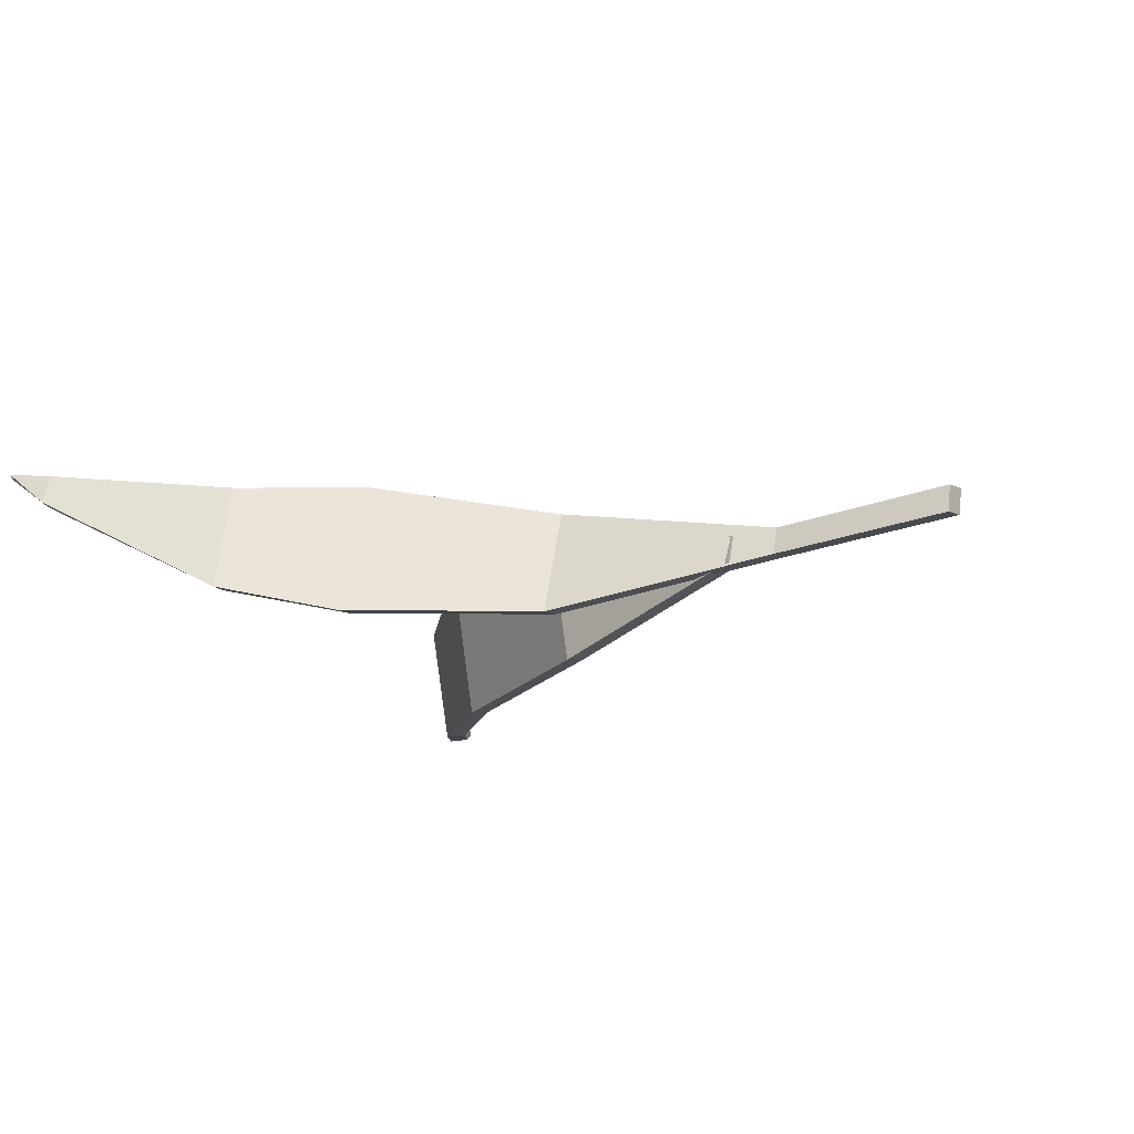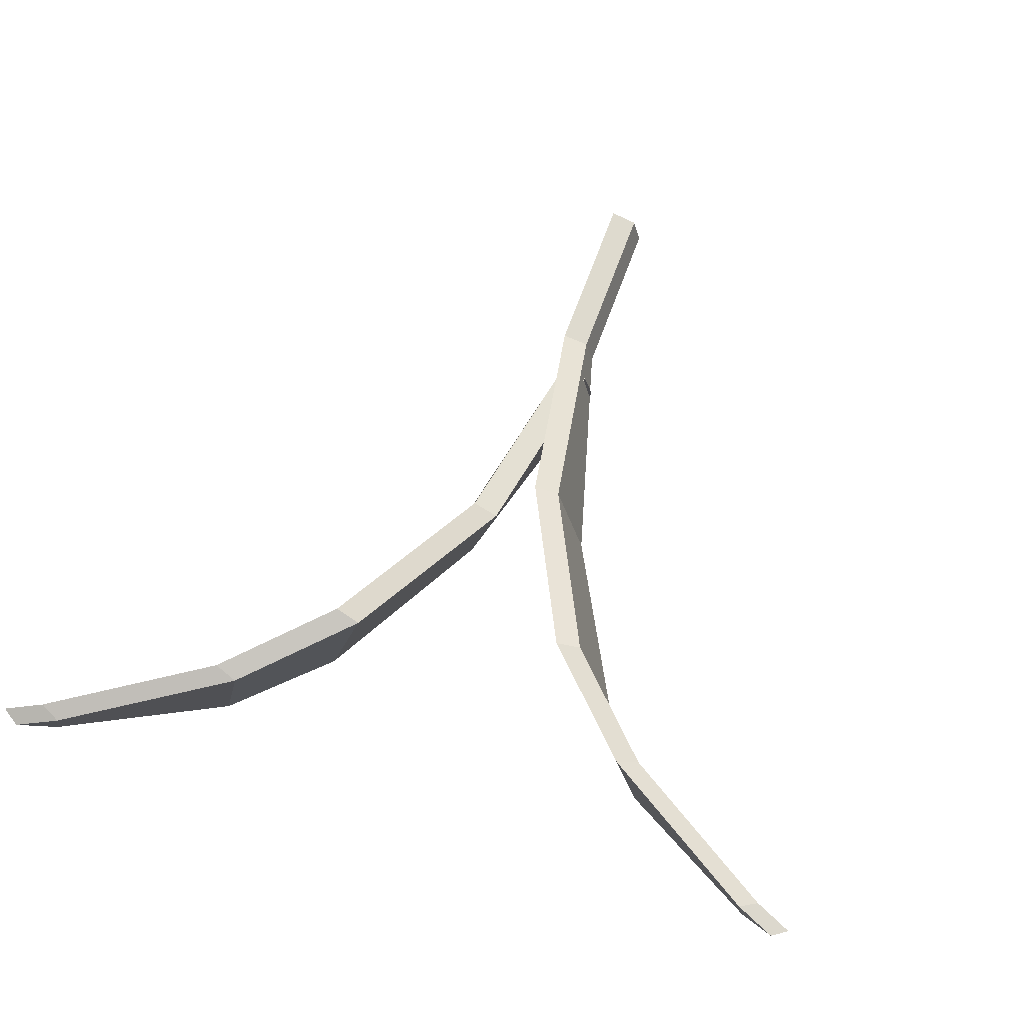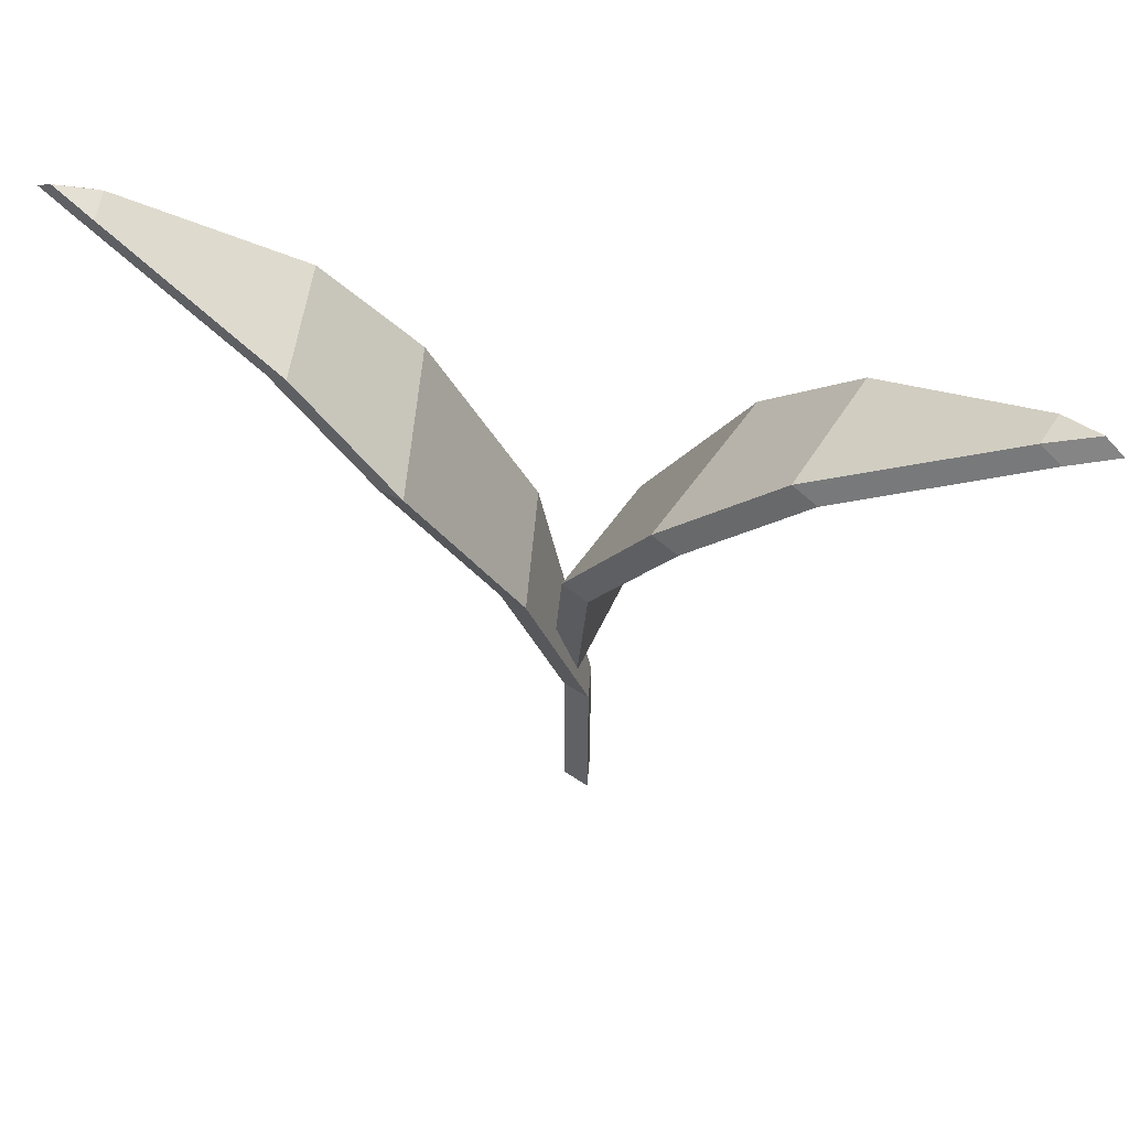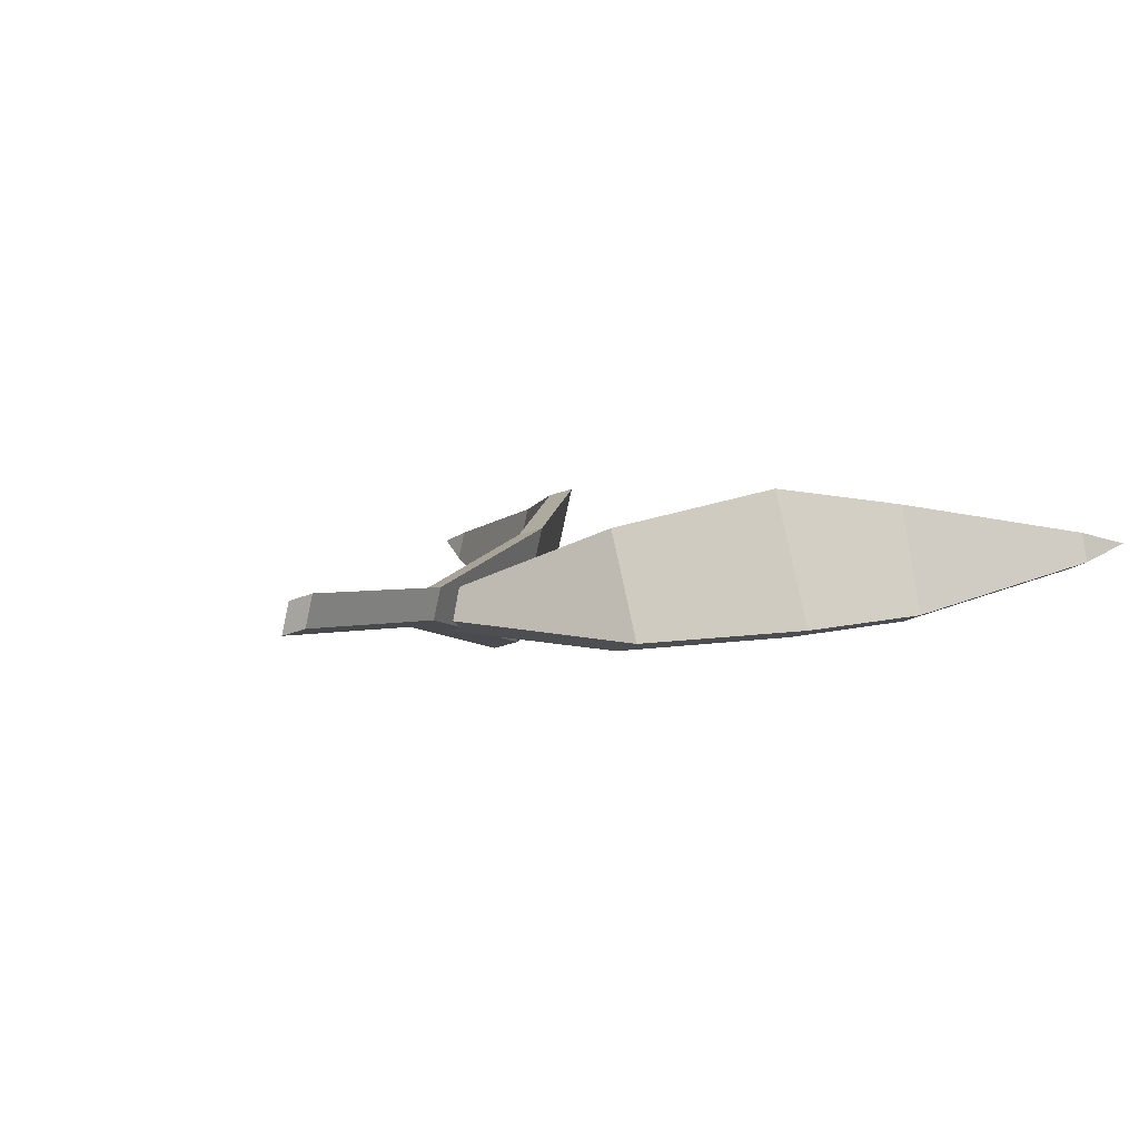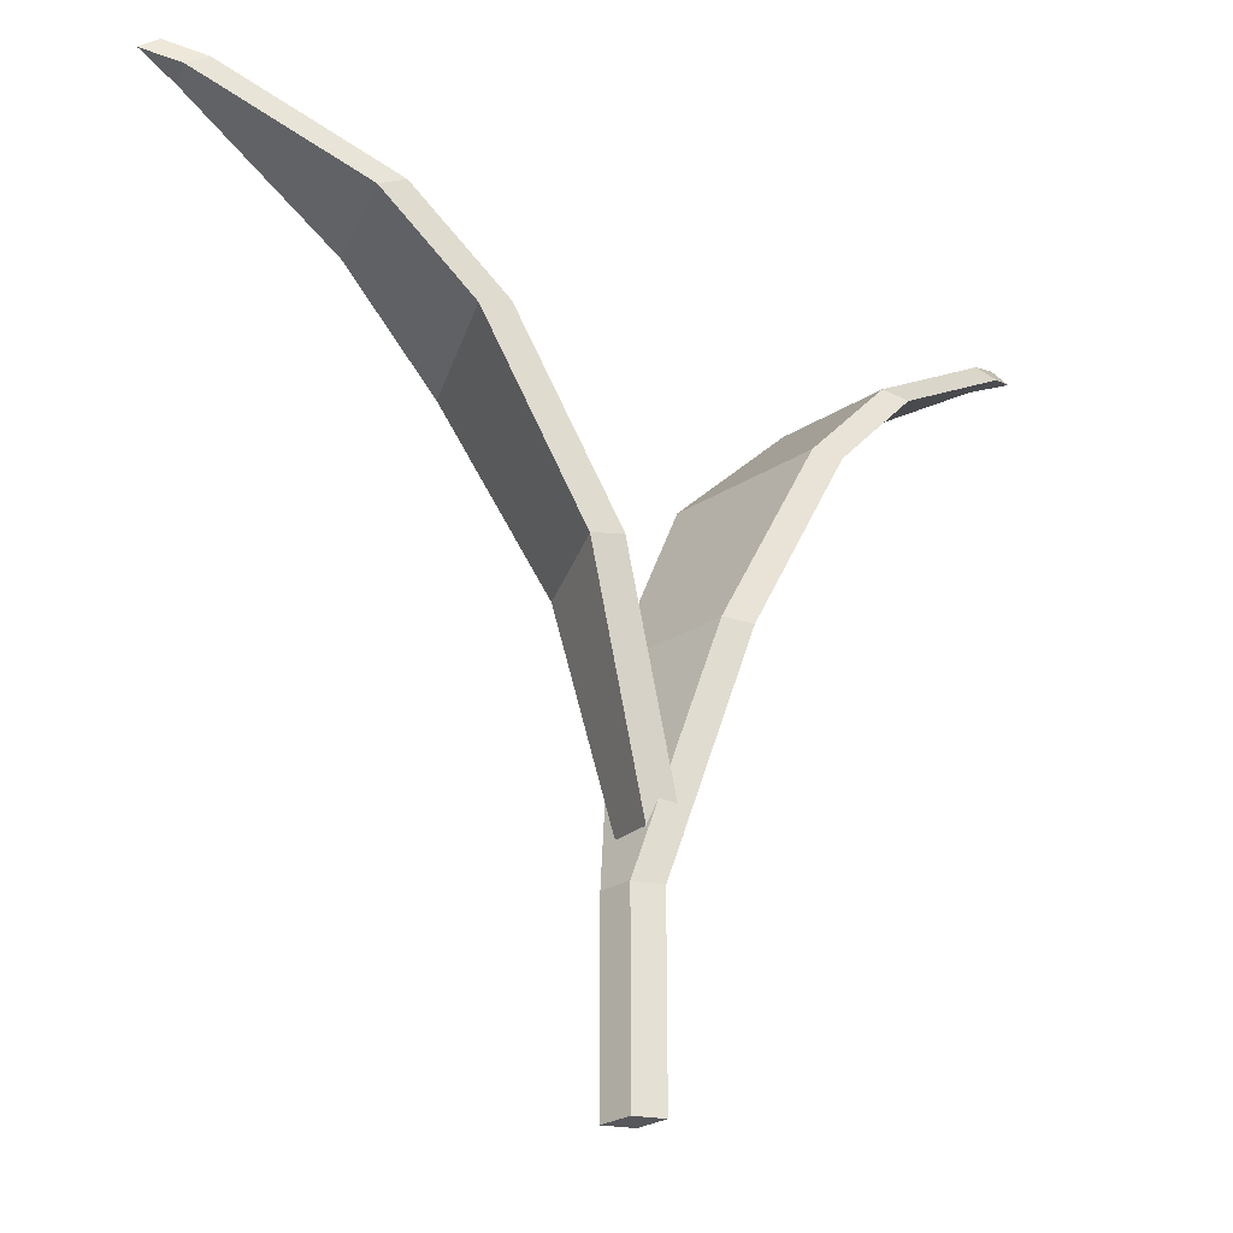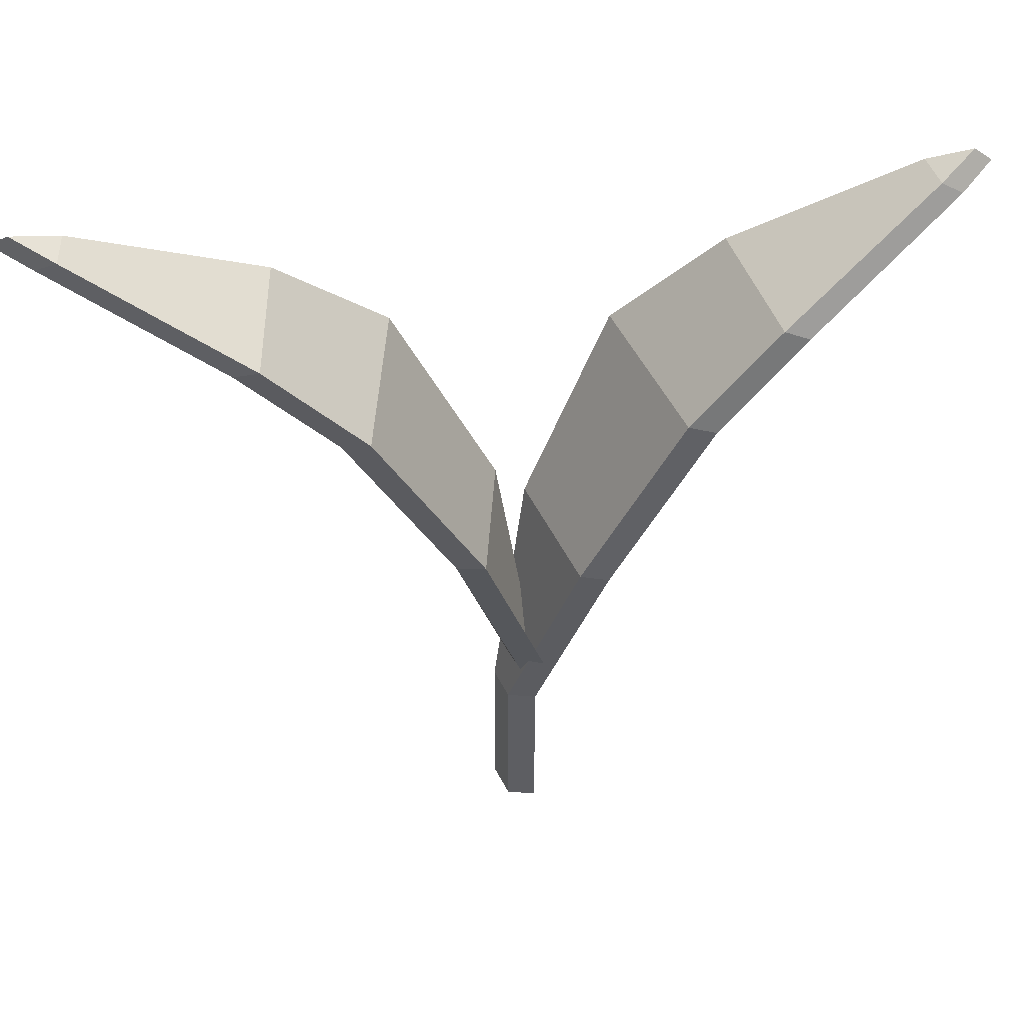
<metadata>
{"format":"obj","ext":"obj","renderer":"f3d","projection":"perspective","resolution":1024,"background":"white","views":[{"elev":-23.6,"azim":-57.8,"up":"+Z"},{"elev":65.2,"azim":-160.3,"up":"+Z"},{"elev":58.1,"azim":19.7,"up":"+Y"},{"elev":1.6,"azim":34.2,"up":"+Z"},{"elev":-27.1,"azim":149.8,"up":"+Y"},{"elev":50.6,"azim":169.0,"up":"+Y"}]}
</metadata>
<code>
o Carrot_1_Plane.004
v -0.04364 0.1679 -0.01743
v -0.01757 0.0767 -0.003697
v -0.03078 0.1678 0.03087
v -0.01419 0.07667 0.009037
v -0.08314 0.2428 -0.01394
v -0.06652 0.2425 0.04795
v -0.1172 0.2797 -0.007558
v -0.1068 0.2816 0.0413
v -0.1765 0.3194 0.01628
v -0.1733 0.3198 0.02932
v -0.189 0.3257 0.02493
v -0.0176 0.002127 -0.003705
v -0.01422 0.002127 0.009028
v 0.005278 0.1876 -0.01804
v -0.02336 0.09403 -0.005103
v -0.007525 0.1876 0.03024
v -0.0194 0.09403 0.007462
v 0.04584 0.2644 -0.01456
v 0.02933 0.2642 0.04723
v 0.08195 0.3033 -0.008127
v 0.07166 0.3054 0.04049
v 0.144 0.345 0.01566
v 0.1412 0.3455 0.02846
v 0.1588 0.3523 0.02422
v -0.03276 0.1692 -0.0146
v -0.006456 0.07714 -0.000799
v -0.01997 0.1692 0.03368
v -0.003081 0.07714 0.01193
v -0.07279 0.245 -0.01124
v -0.0564 0.245 0.05059
v -0.1079 0.2829 -0.00512
v -0.09792 0.2853 0.0436
v -0.1687 0.3237 0.01828
v -0.1661 0.3243 0.03116
v -0.1826 0.3306 0.02656
v -0.006456 0.002127 -0.000799
v -0.003081 0.002127 0.01193
v 0.01622 0.1864 -0.0146
v -0.01225 0.09335 -0.001685
v 0.003422 0.1864 0.03368
v -0.008296 0.09335 0.01088
v 0.05624 0.2622 -0.01124
v 0.03986 0.2622 0.05059
v 0.09134 0.3001 -0.00512
v 0.08138 0.3025 0.0436
v 0.1522 0.3409 0.01828
v 0.1496 0.3415 0.03116
v 0.1661 0.3478 0.02656
f 1 2 4 3
f 1 3 6 5
f 5 6 8 7
f 7 8 10 9
f 9 10 11
f 4 2 12 13
f 14 15 17 16
f 14 16 19 18
f 18 19 21 20
f 20 21 23 22
f 22 23 24
f 25 27 28 26
f 25 29 30 27
f 29 31 32 30
f 31 33 34 32
f 33 35 34
f 28 37 36 26
f 38 40 41 39
f 38 42 43 40
f 42 44 45 43
f 44 46 47 45
f 46 48 47
f 2 1 25 26
f 3 4 28 27
f 1 5 29 25
f 6 3 27 30
f 5 7 31 29
f 8 6 30 32
f 7 9 33 31
f 10 8 32 34
f 9 11 35 33
f 11 10 34 35
f 13 12 36 37
f 4 13 37 28
f 12 2 26 36
f 15 14 38 39
f 17 15 39 41
f 16 17 41 40
f 14 18 42 38
f 19 16 40 43
f 18 20 44 42
f 21 19 43 45
f 20 22 46 44
f 23 21 45 47
f 22 24 48 46
f 24 23 47 48

</code>
